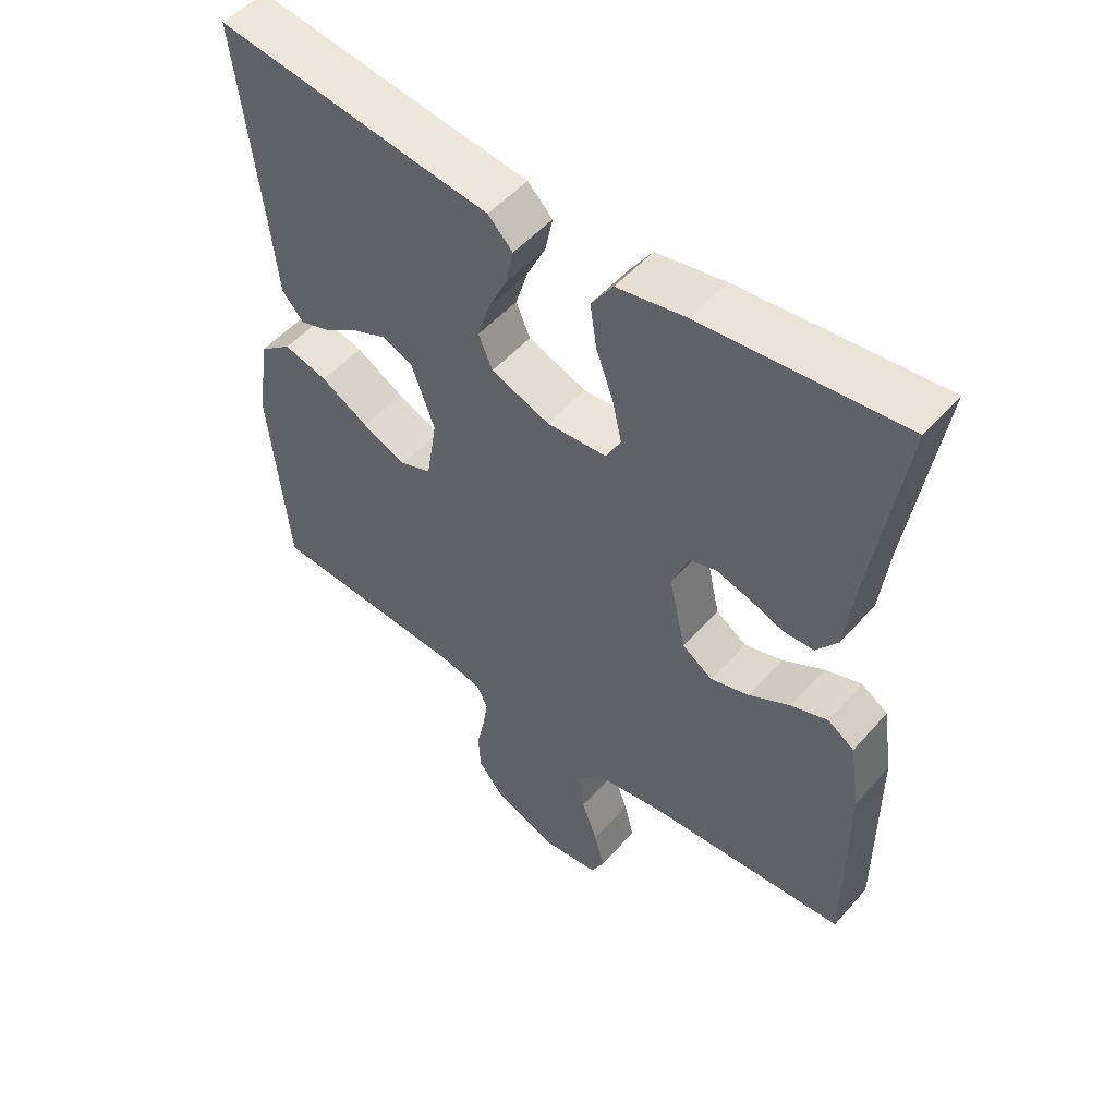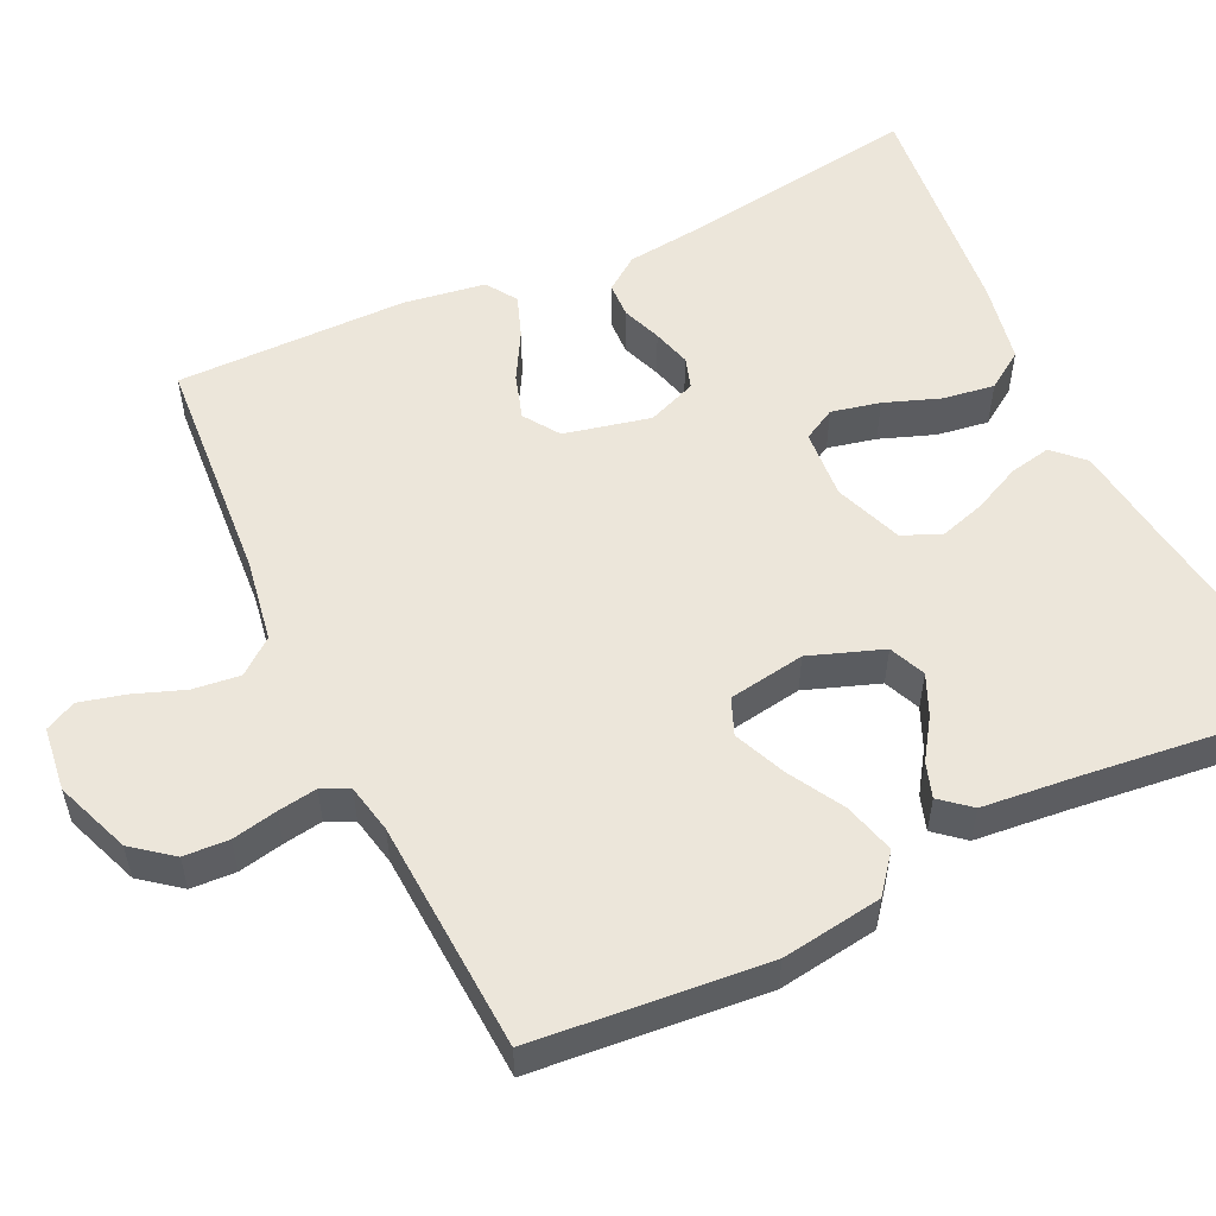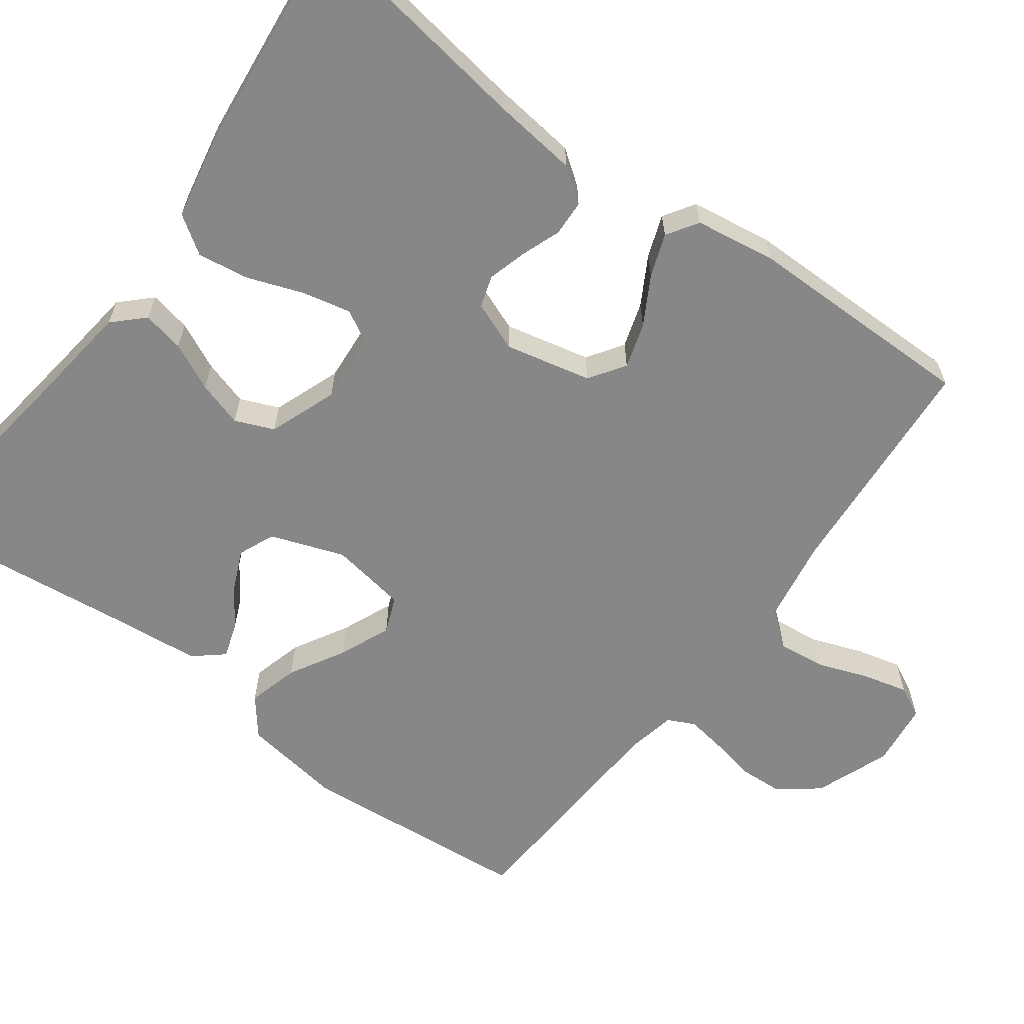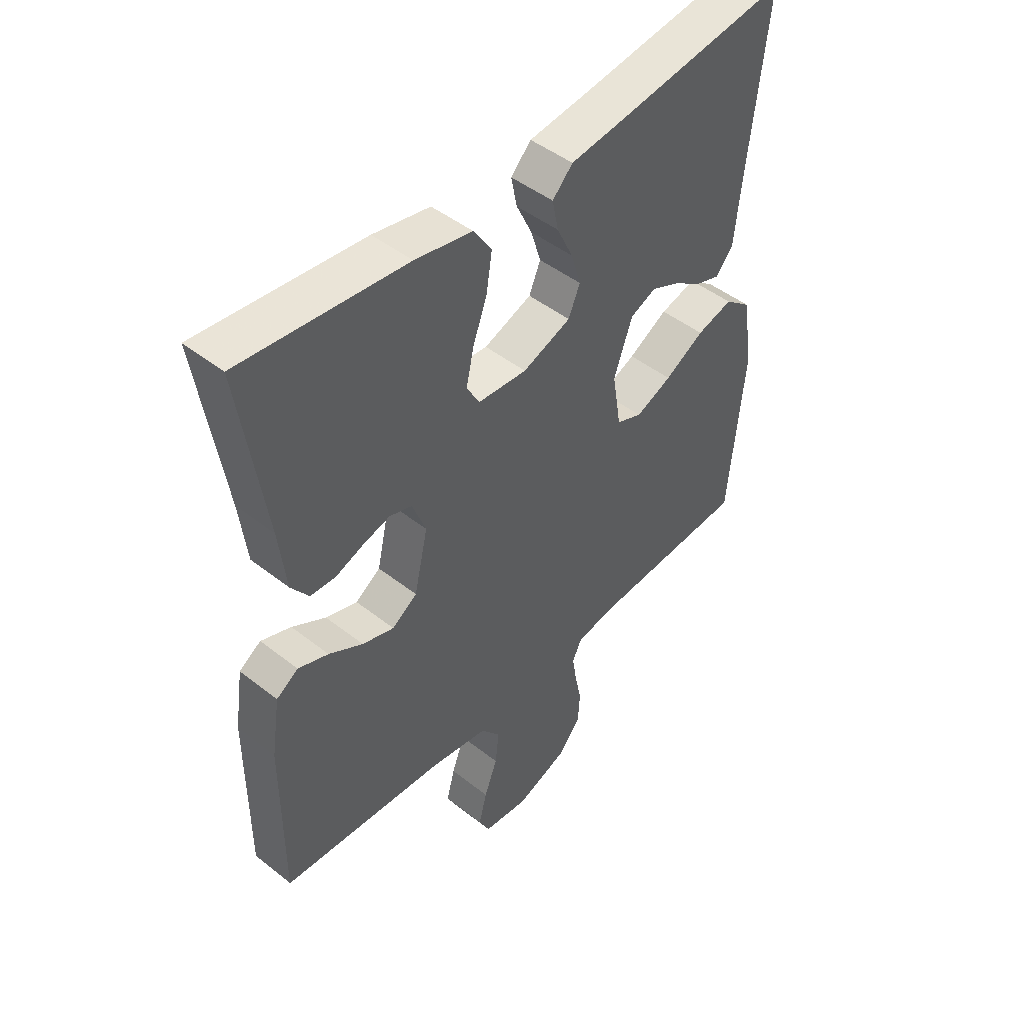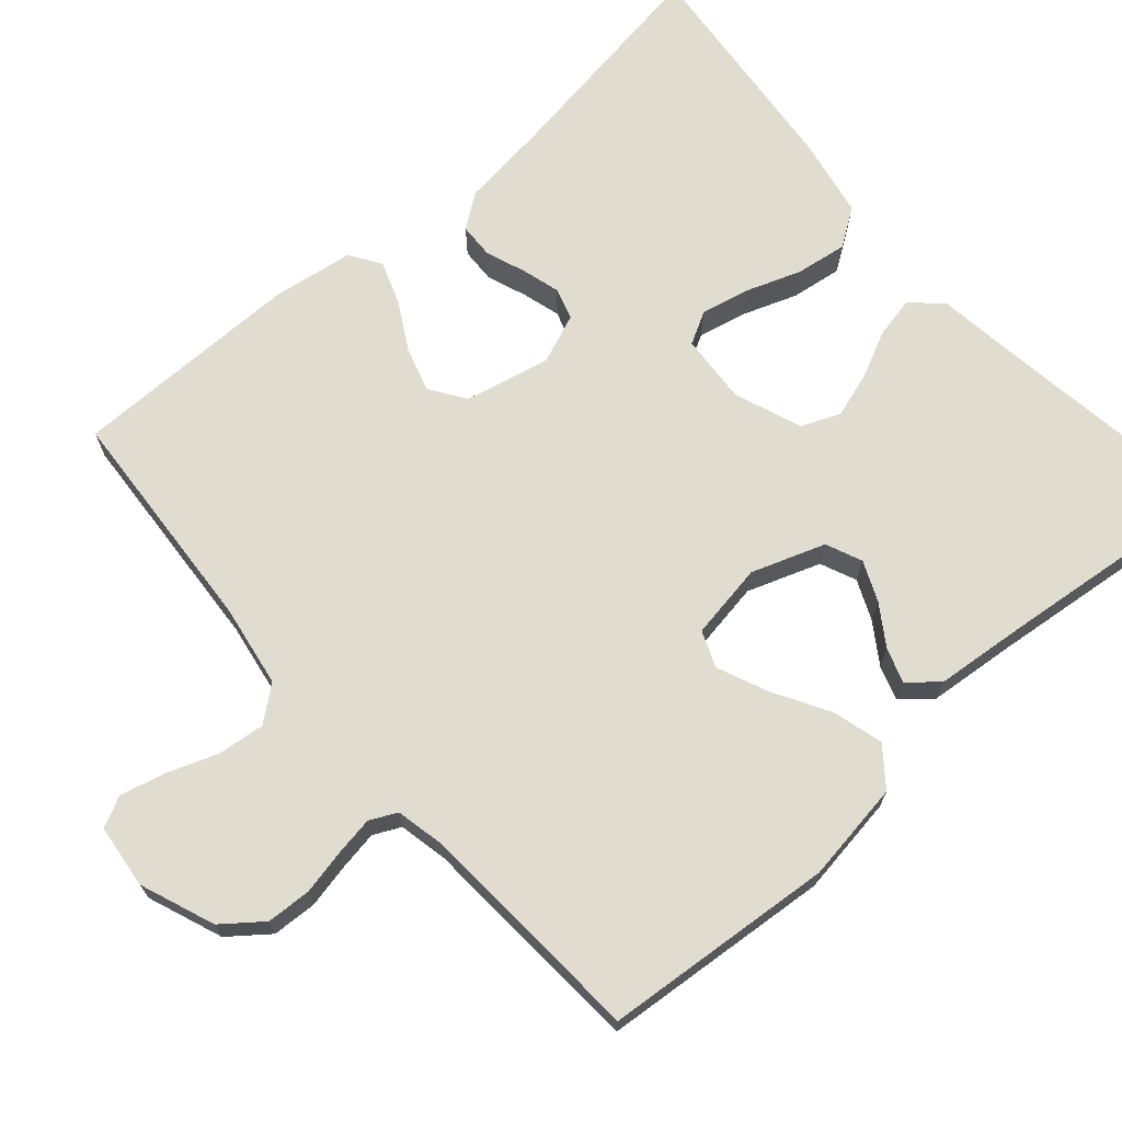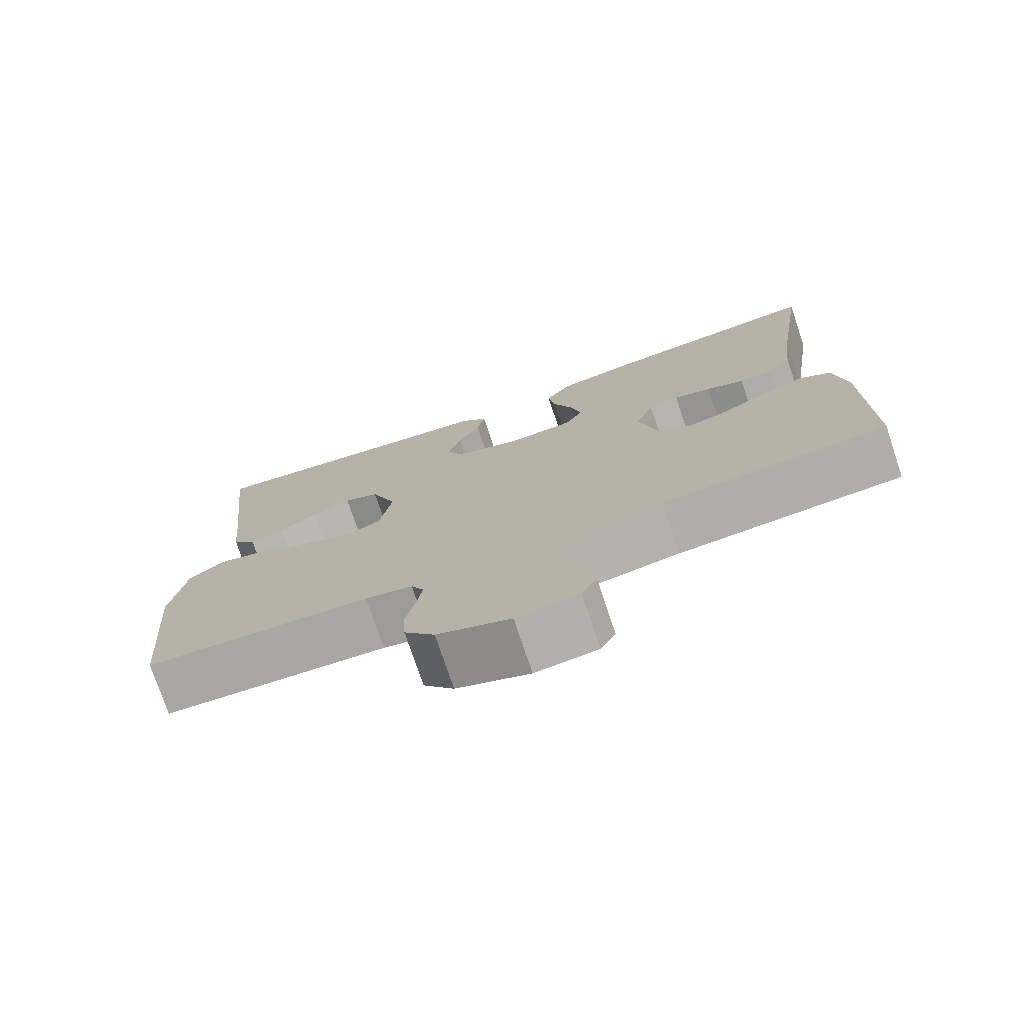
<metadata>
{"format":"obj","ext":"obj","renderer":"f3d","projection":"perspective","resolution":1024,"background":"white","views":[{"elev":52.0,"azim":40.0,"up":"+Z"},{"elev":54.4,"azim":-115.4,"up":"+Y"},{"elev":-62.6,"azim":53.6,"up":"+Y"},{"elev":46.9,"azim":131.8,"up":"+Z"},{"elev":69.5,"azim":-131.4,"up":"+Y"},{"elev":-76.1,"azim":18.6,"up":"+Z"}]}
</metadata>
<code>
v 0.5 0.07 0.5
v 0.455 0.07 0.2
v 0.442 0.07 0.09
v 0.41 0.07 0.046
v 0.364 0.07 0.044
v 0.313 0.07 0.063
v 0.263 0.07 0.077
v 0.222 0.07 0.064
v 0.197 0.07 0
v 0.222 0.07 -0.111
v 0.268 0.07 -0.142
v 0.326 0.07 -0.124
v 0.388 0.07 -0.089
v 0.443 0.07 -0.069
v 0.483 0.07 -0.095
v 0.499 0.07 -0.2
v 0.5 0.07 -0.5
v 0.2 0.07 -0.522
v 0.093 0.07 -0.54
v 0.057 0.07 -0.585
v 0.064 0.07 -0.646
v 0.088 0.07 -0.711
v 0.103 0.07 -0.77
v 0.083 0.07 -0.81
v 0 0.07 -0.82
v -0.097 0.07 -0.783
v -0.137 0.07 -0.732
v -0.14 0.07 -0.674
v -0.128 0.07 -0.616
v -0.12 0.07 -0.565
v -0.137 0.07 -0.53
v -0.2 0.07 -0.517
v -0.5 0.07 -0.5
v -0.527 0.07 -0.2
v -0.508 0.07 -0.07
v -0.459 0.07 -0.031
v -0.393 0.07 -0.049
v -0.321 0.07 -0.09
v -0.255 0.07 -0.118
v -0.208 0.07 -0.099
v -0.192 0.07 0
v -0.226 0.07 0.095
v -0.273 0.07 0.115
v -0.325 0.07 0.092
v -0.377 0.07 0.057
v -0.422 0.07 0.042
v -0.454 0.07 0.08
v -0.466 0.07 0.2
v -0.5 0.07 0.5
v -0.2 0.07 0.459
v -0.088 0.07 0.445
v -0.051 0.07 0.407
v -0.062 0.07 0.353
v -0.091 0.07 0.292
v -0.109 0.07 0.233
v -0.088 0.07 0.183
v 0 0.07 0.15
v 0.09 0.07 0.157
v 0.113 0.07 0.199
v 0.099 0.07 0.262
v 0.073 0.07 0.333
v 0.063 0.07 0.4
v 0.096 0.07 0.449
v 0.2 0.07 0.469
v 0.5 0 0.5
v 0.455 0 0.2
v 0.442 0 0.09
v 0.41 0 0.046
v 0.364 0 0.044
v 0.313 0 0.063
v 0.263 0 0.077
v 0.222 0 0.064
v 0.197 0 0
v 0.222 0 -0.111
v 0.268 0 -0.142
v 0.326 0 -0.124
v 0.388 0 -0.089
v 0.443 0 -0.069
v 0.483 0 -0.095
v 0.499 0 -0.2
v 0.5 0 -0.5
v 0.2 0 -0.522
v 0.093 0 -0.54
v 0.057 0 -0.585
v 0.064 0 -0.646
v 0.088 0 -0.711
v 0.103 0 -0.77
v 0.083 0 -0.81
v 0 0 -0.82
v -0.097 0 -0.783
v -0.137 0 -0.732
v -0.14 0 -0.674
v -0.128 0 -0.616
v -0.12 0 -0.565
v -0.137 0 -0.53
v -0.2 0 -0.517
v -0.5 0 -0.5
v -0.527 0 -0.2
v -0.508 0 -0.07
v -0.459 0 -0.031
v -0.393 0 -0.049
v -0.321 0 -0.09
v -0.255 0 -0.118
v -0.208 0 -0.099
v -0.192 0 0
v -0.226 0 0.095
v -0.273 0 0.115
v -0.325 0 0.092
v -0.377 0 0.057
v -0.422 0 0.042
v -0.454 0 0.08
v -0.466 0 0.2
v -0.5 0 0.5
v -0.2 0 0.459
v -0.088 0 0.445
v -0.051 0 0.407
v -0.062 0 0.353
v -0.091 0 0.292
v -0.109 0 0.233
v -0.088 0 0.183
v 0 0 0.15
v 0.09 0 0.157
v 0.113 0 0.199
v 0.099 0 0.262
v 0.073 0 0.333
v 0.063 0 0.4
v 0.096 0 0.449
v 0.2 0 0.469
f 64 1 2
f 63 64 2
f 62 63 2
f 61 62 2
f 60 61 2
f 4 5 6
f 3 4 6
f 2 3 6
f 60 2 6
f 59 60 6
f 58 59 6 7
f 57 58 7 8
f 56 57 8 9
f 52 53 54
f 51 52 54
f 50 51 54
f 50 54 55
f 49 50 55
f 48 49 55
f 46 47 48
f 45 46 48
f 44 45 48
f 43 44 48 55
f 42 43 55 56
f 36 37 38
f 35 36 38
f 34 35 38
f 33 34 38
f 32 33 38
f 31 32 38 39
f 30 31 39 40
f 27 28 29
f 26 27 29
f 25 26 29
f 24 25 29
f 23 24 29
f 22 23 29
f 21 22 29
f 20 21 29 30
f 30 40 41
f 20 30 41
f 19 20 41
f 16 17 18
f 15 16 18
f 14 15 18
f 13 14 18
f 12 13 18
f 11 12 18 19
f 56 9 10
f 42 56 10
f 41 42 10
f 19 41 10
f 10 11 19
f 66 65 128
f 66 128 127
f 66 127 126
f 66 126 125
f 66 125 124
f 70 69 68
f 70 68 67
f 70 67 66
f 70 66 124
f 70 124 123
f 71 70 123 122
f 72 71 122 121
f 73 72 121 120
f 118 117 116
f 118 116 115
f 118 115 114
f 119 118 114
f 119 114 113
f 119 113 112
f 112 111 110
f 112 110 109
f 112 109 108
f 119 112 108 107
f 120 119 107 106
f 102 101 100
f 102 100 99
f 102 99 98
f 102 98 97
f 102 97 96
f 103 102 96 95
f 104 103 95 94
f 93 92 91
f 93 91 90
f 93 90 89
f 93 89 88
f 93 88 87
f 93 87 86
f 93 86 85
f 94 93 85 84
f 105 104 94
f 105 94 84
f 105 84 83
f 82 81 80
f 82 80 79
f 82 79 78
f 82 78 77
f 82 77 76
f 83 82 76 75
f 74 73 120
f 74 120 106
f 74 106 105
f 74 105 83
f 83 75 74
f 1 65 66 2
f 2 66 67 3
f 3 67 68 4
f 4 68 69 5
f 5 69 70 6
f 6 70 71 7
f 7 71 72 8
f 8 72 73 9
f 9 73 74 10
f 10 74 75 11
f 11 75 76 12
f 12 76 77 13
f 13 77 78 14
f 14 78 79 15
f 15 79 80 16
f 16 80 81 17
f 17 81 82 18
f 18 82 83 19
f 19 83 84 20
f 20 84 85 21
f 21 85 86 22
f 22 86 87 23
f 23 87 88 24
f 24 88 89 25
f 25 89 90 26
f 26 90 91 27
f 27 91 92 28
f 28 92 93 29
f 29 93 94 30
f 30 94 95 31
f 31 95 96 32
f 32 96 97 33
f 33 97 98 34
f 34 98 99 35
f 35 99 100 36
f 36 100 101 37
f 37 101 102 38
f 38 102 103 39
f 39 103 104 40
f 40 104 105 41
f 41 105 106 42
f 42 106 107 43
f 43 107 108 44
f 44 108 109 45
f 45 109 110 46
f 46 110 111 47
f 47 111 112 48
f 48 112 113 49
f 49 113 114 50
f 50 114 115 51
f 51 115 116 52
f 52 116 117 53
f 53 117 118 54
f 54 118 119 55
f 55 119 120 56
f 56 120 121 57
f 57 121 122 58
f 58 122 123 59
f 59 123 124 60
f 60 124 125 61
f 61 125 126 62
f 62 126 127 63
f 63 127 128 64
f 64 128 65 1

</code>
